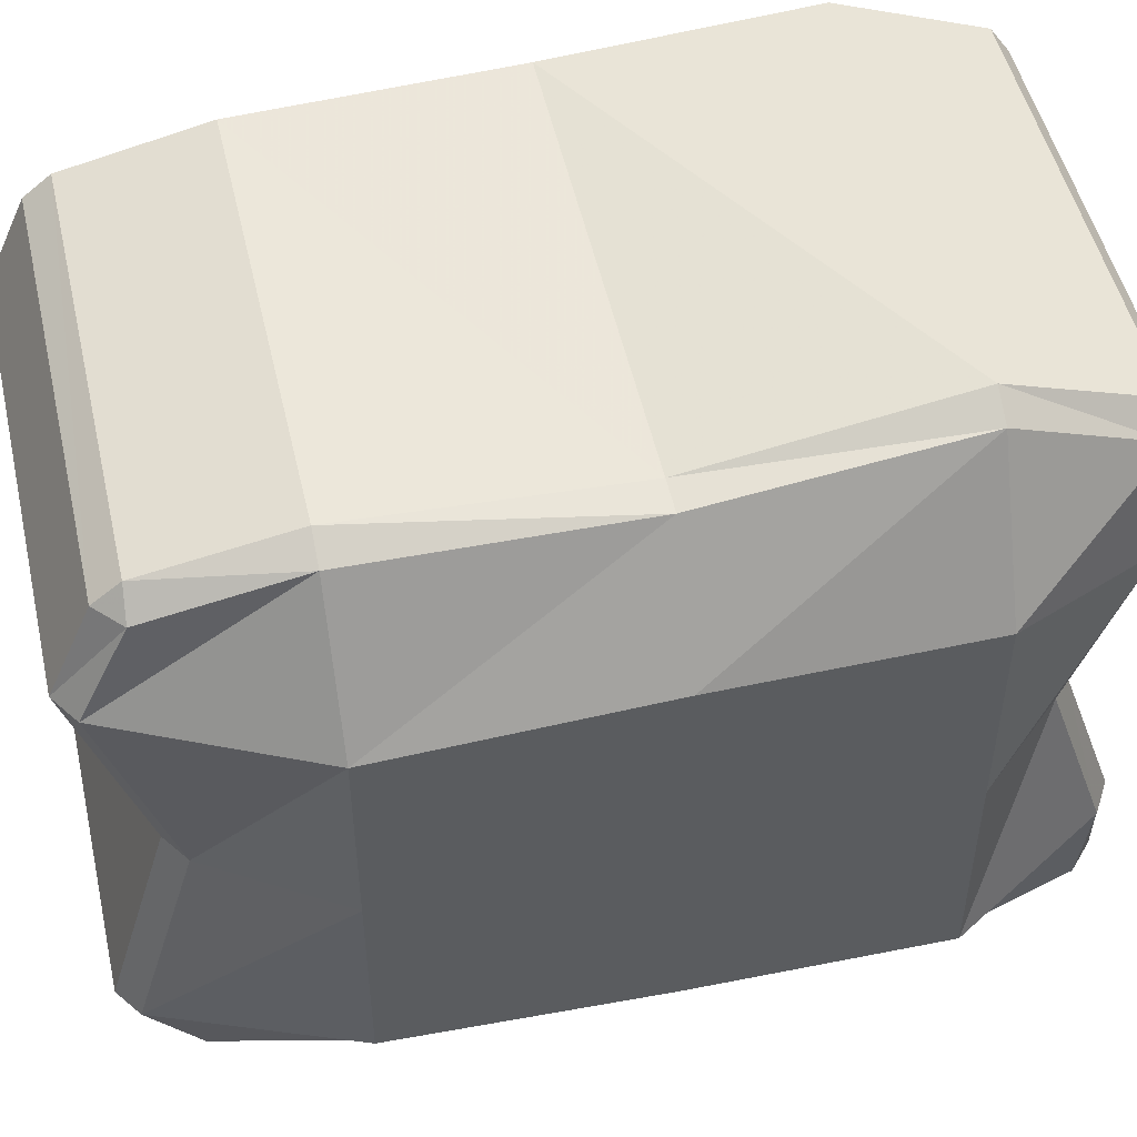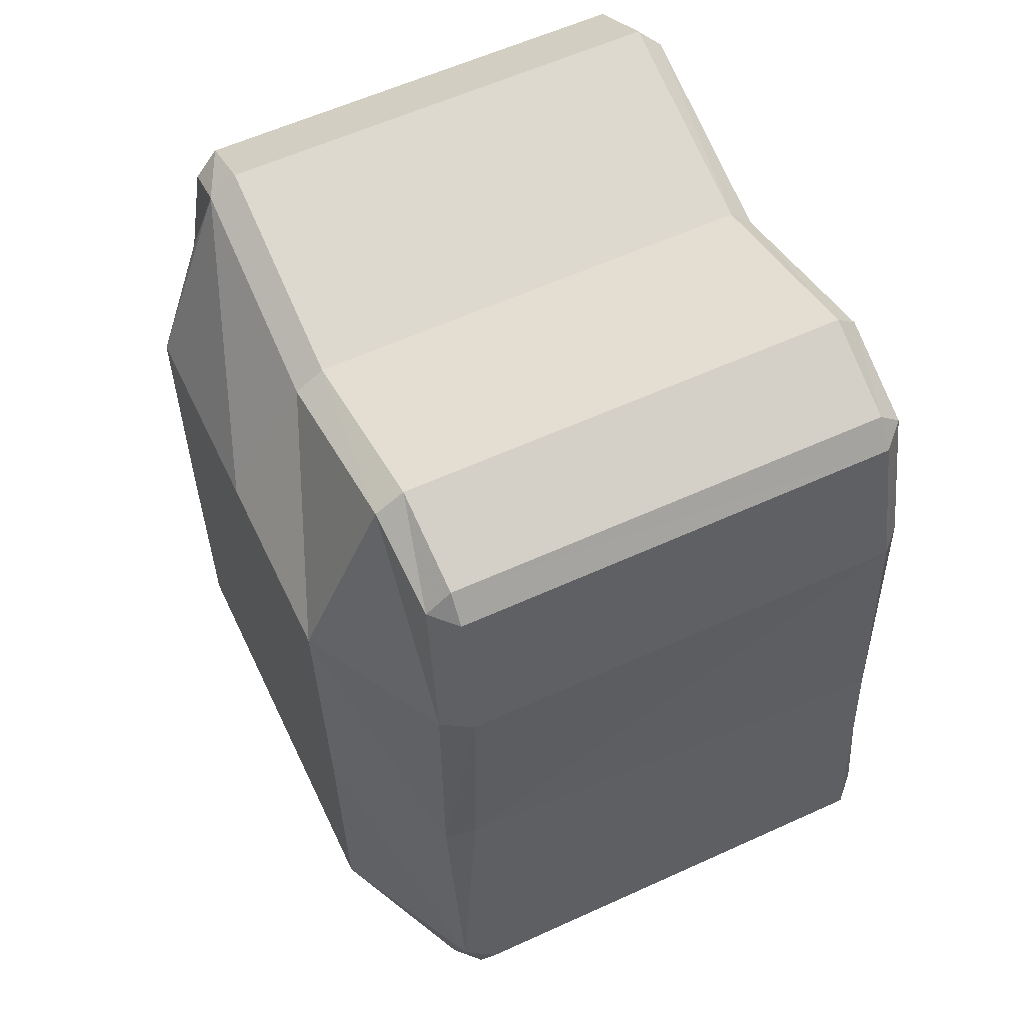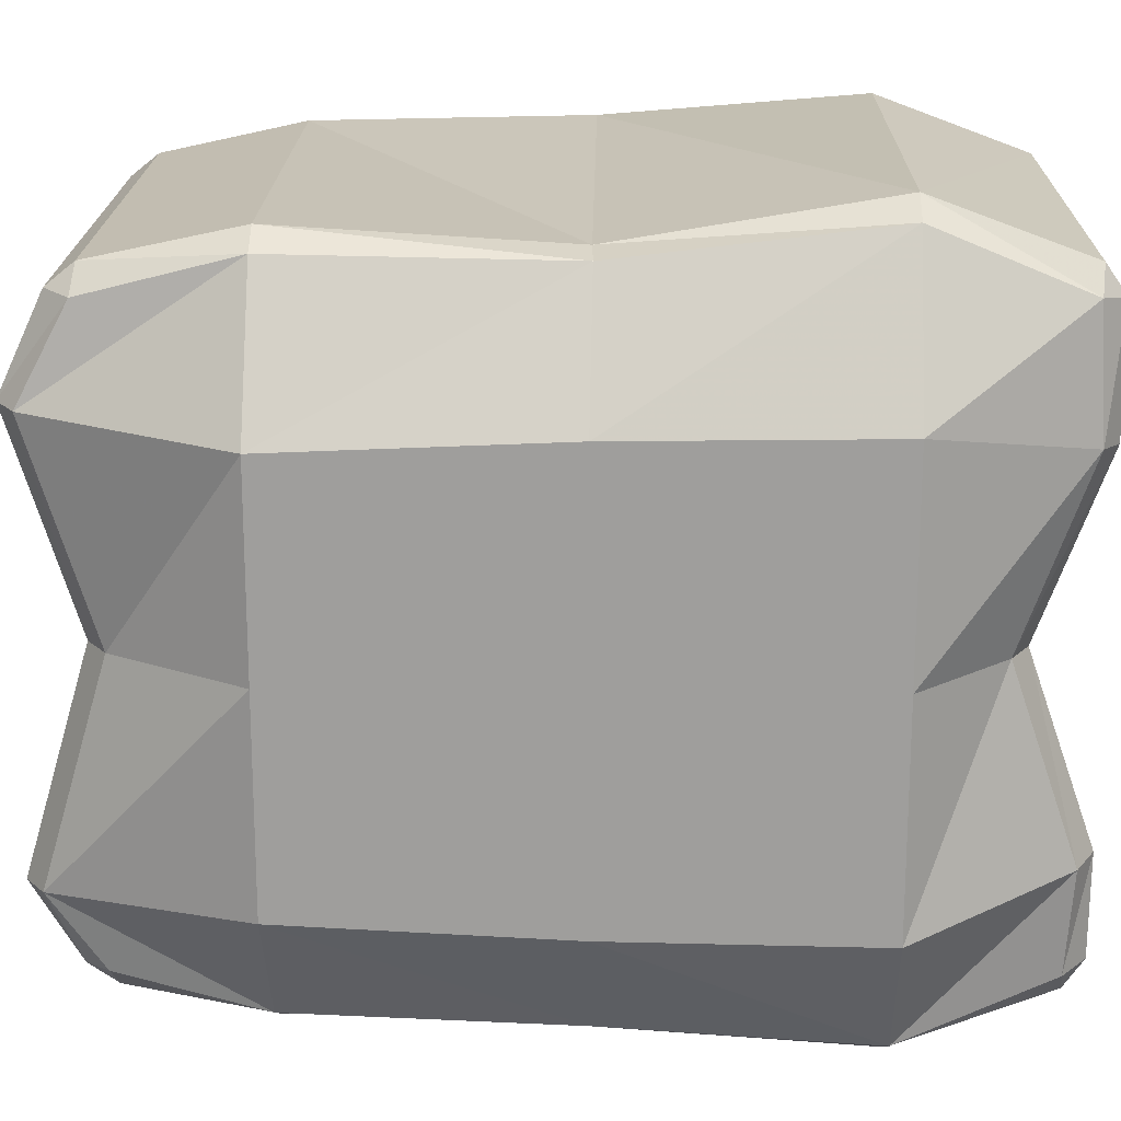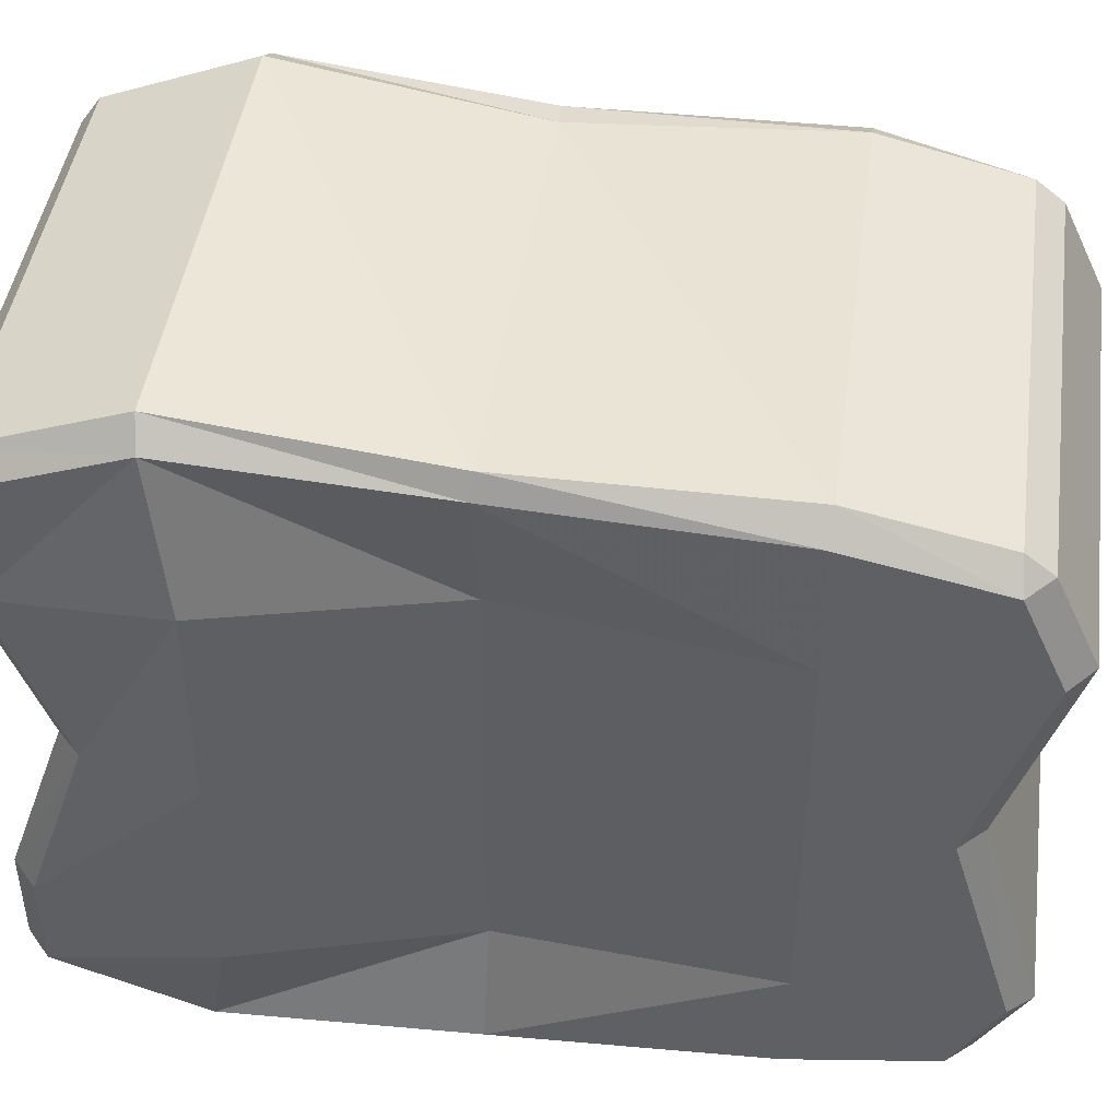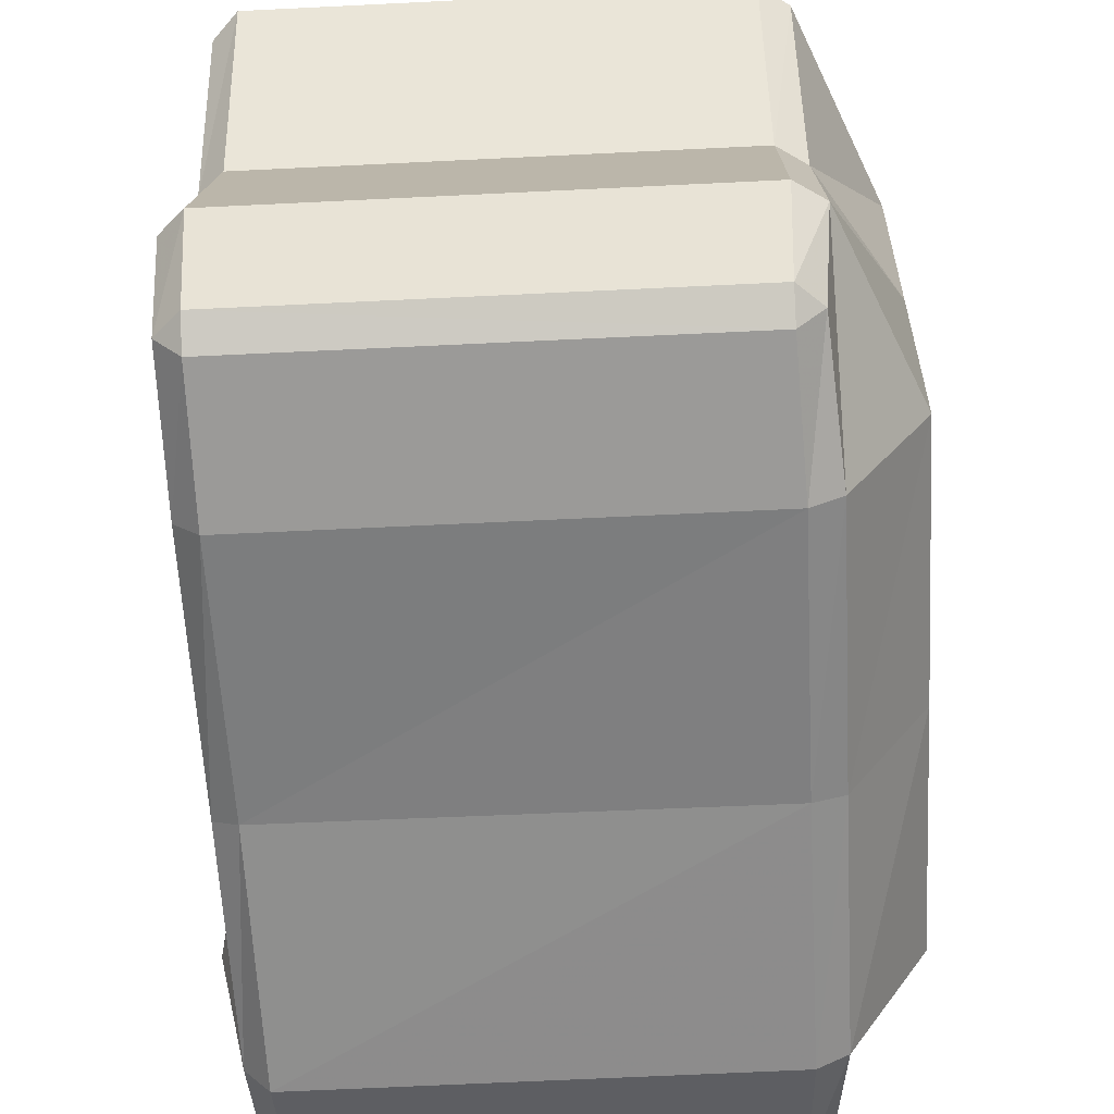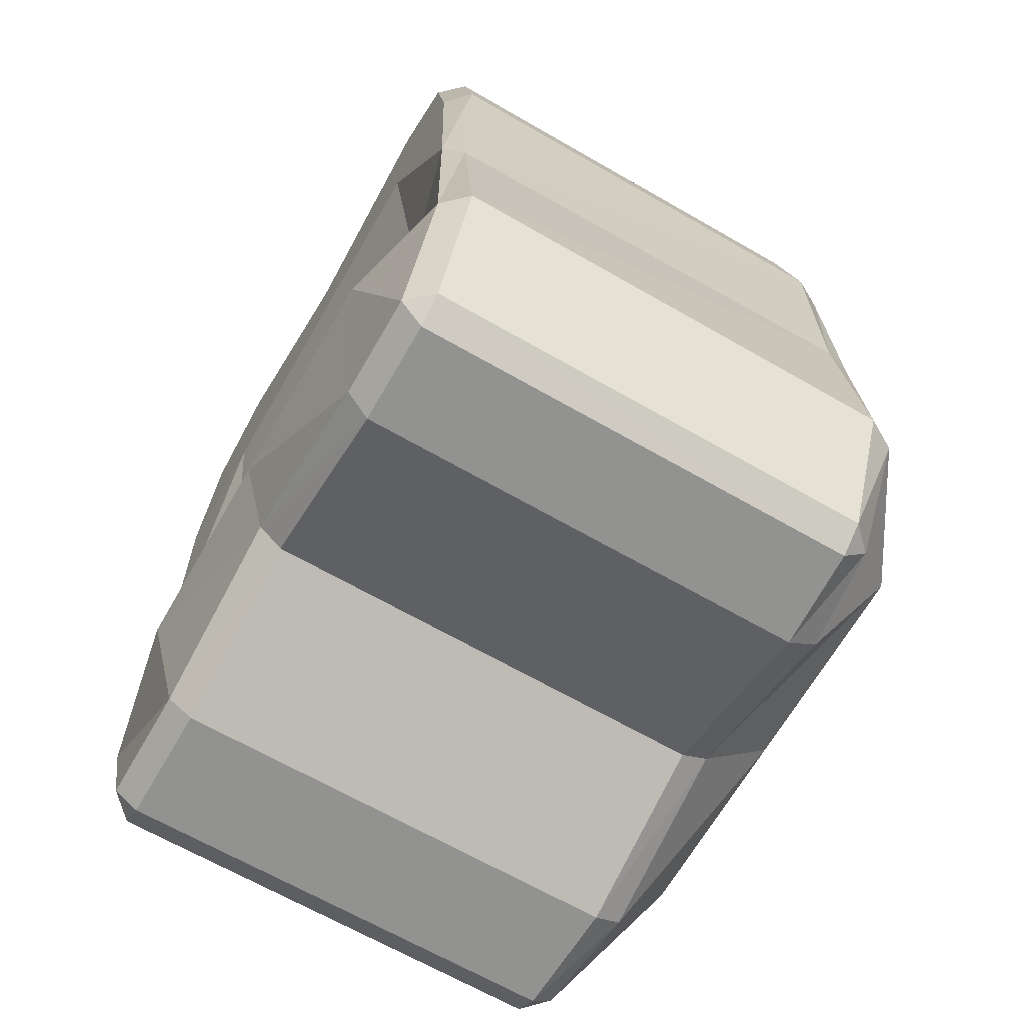
<metadata>
{"format":"obj","ext":"obj","renderer":"f3d","projection":"perspective","resolution":1024,"background":"white","views":[{"elev":50.1,"azim":-102.3,"up":"+Z"},{"elev":57.1,"azim":-25.2,"up":"+Y"},{"elev":18.8,"azim":-88.3,"up":"+Z"},{"elev":45.3,"azim":98.5,"up":"+Z"},{"elev":-59.1,"azim":-176.3,"up":"+Z"},{"elev":-66.2,"azim":150.1,"up":"+Y"}]}
</metadata>
<code>
v -0.8744 -0.7181 -0.5889
v -0.8811 -0.05121 -0.5791
v -0.8881 0.6477 -0.5458
v 0.6458 0.6651 -0.5458
v 0.5738 -0.0381 -0.5791
v 0.7325 -0.6325 -0.5889
v -0.8744 -0.7181 0.5342
v -0.8811 -0.05121 0.5253
v -0.8881 0.6477 0.4951
v 0.6458 0.6651 0.4951
v 0.5738 -0.0381 0.5253
v 0.7325 -0.6325 0.5342
v 0.6634 -1.087 0.7674
v 0.5997 -1.097 0.8293
v 0.6002 -1.149 0.7553
v 0.6595 -0.6944 0.9116
v 0.5964 -0.7056 0.975
v -0.5767 -1.156 0.7554
v -0.5766 -1.104 0.8296
v -0.6409 -1.095 0.7676
v -0.5922 -0.7176 0.975
v -0.6692 -0.7181 0.9281
v -0.6409 -1.095 -0.7676
v -0.5772 -1.105 -0.8295
v -0.5767 -1.156 -0.7554
v -0.5931 -0.7176 -0.975
v -0.6713 -0.7181 -0.9303
v 0.6002 -1.149 -0.7553
v 0.5992 -1.097 -0.8295
v 0.6634 -1.087 -0.7674
v 0.5964 -0.7056 -0.975
v 0.6595 -0.6944 -0.9115
v 0.5773 1.105 0.7656
v 0.5773 1.034 0.8225
v 0.642 1.042 0.7587
v -0.5982 1.018 0.8224
v -0.5982 1.089 0.7651
v -0.6622 1.024 0.7588
v -0.6647 -1.111 0.4533
v -0.5877 -1.156 0.4439
v -0.6845 1.149 0.5212
v -0.6101 1.2 0.5238
v -0.5989 1.081 -0.7863
v -0.5972 1.006 -0.8386
v -0.6622 1.016 -0.7751
v 0.5782 1.022 -0.8385
v 0.5765 1.097 -0.7857
v 0.6421 1.034 -0.775
v 0.6634 -1.086 -0.5033
v 0.5999 -1.149 -0.4893
v 0.577 1.216 -0.5774
v 0.6409 1.154 -0.5606
v 0.6459 0.6558 0.841
v 0.5826 0.6643 0.9036
v 0.5826 0.6643 -0.9036
v 0.6459 0.657 -0.8409
v -0.686 0.6477 -0.8607
v -0.6074 0.6484 -0.9036
v -0.6065 0.6484 0.9036
v -0.6838 0.6477 0.8585
v 0.6364 -0.04151 0.8592
v 0.6062 -0.03857 0.9169
v 0.5912 -0.03872 -0.9019
v 0.6514 -0.04136 -0.8803
v -0.6783 -0.05373 -0.8875
v -0.5997 -0.05069 -0.9139
v -0.5967 -0.05066 0.8621
v -0.6784 -0.05385 0.8466
v -0.6647 -1.111 -0.4997
v -0.5877 -1.156 -0.4893
v -0.61 1.2 -0.5774
v -0.6847 1.148 -0.5745
v 0.577 1.216 0.5238
v 0.6409 1.154 0.5099
v 0.6634 -1.086 0.4566
v 0.6001 -1.149 0.4439
v -0.8744 -0.7181 -0.01174
v -0.6647 -0.9439 -0.009951
v -0.5877 -0.9892 -0.009752
v 0.6 -0.9821 -0.009752
v 0.6634 -0.9191 -0.01002
v 0.7325 -0.6325 -0.01174
v 0.5738 -0.0381 -0.01154
v 0.6458 0.6651 -0.01088
v 0.6409 0.9878 -0.01045
v 0.577 1.05 -0.01151
v -0.6101 1.034 -0.01151
v -0.6846 0.9828 -0.01144
v -0.8881 0.6477 -0.01088
v -0.8811 -0.05121 -0.01154
f 90 77 7 8
f 89 90 8 9
f 10 11 83 84
f 11 12 82 83
f 13 15 76 75
f 14 13 16 17
f 15 14 19 18
f 17 16 61 62
f 18 20 39 40
f 20 19 21 22
f 22 21 67 68
f 23 25 70 69
f 24 23 27 26
f 25 24 29 28
f 26 27 65 66
f 28 30 49 50
f 30 29 31 32
f 32 31 63 64
f 33 35 74 73
f 34 33 37 36
f 35 34 54 53
f 36 38 60 59
f 38 37 42 41
f 40 39 78 79
f 41 42 87 88
f 43 45 72 71
f 44 43 47 46
f 45 44 58 57
f 46 48 56 55
f 48 47 51 52
f 80 81 75 76
f 85 86 73 74
f 53 54 62 61
f 55 56 64 63
f 57 58 66 65
f 59 60 68 67
f 59 54 34 36
f 57 3 72 45
f 55 58 44 46
f 52 4 56 48
f 71 51 47 43
f 28 50 70 25
f 4 5 64 56
f 63 66 58 55
f 65 2 3 57
f 67 62 54 59
f 5 6 32 64
f 31 26 66 63
f 27 1 2 65
f 21 17 62 67
f 30 32 6 49
f 24 26 31 29
f 69 1 27 23
f 14 17 21 19
f 39 7 77 78
f 88 89 9 41
f 42 73 86 87
f 74 10 84 85
f 81 82 12 75
f 79 80 76 40
f 20 22 7 39
f 8 7 22 68
f 9 8 68 60
f 41 9 60 38
f 33 73 42 37
f 53 10 74 35
f 61 11 10 53
f 16 12 11 61
f 75 12 16 13
f 40 76 15 18
f 13 14 15
f 18 19 20
f 23 24 25
f 28 29 30
f 33 34 35
f 36 37 38
f 43 44 45
f 46 47 48
f 78 77 1 69
f 79 78 69 70
f 70 50 80 79
f 50 49 81 80
f 49 6 82 81
f 83 82 6 5
f 84 83 5 4
f 85 84 4 52
f 52 51 86 85
f 87 86 51 71
f 88 87 71 72
f 72 3 89 88
f 3 2 90 89
f 2 1 77 90

</code>
